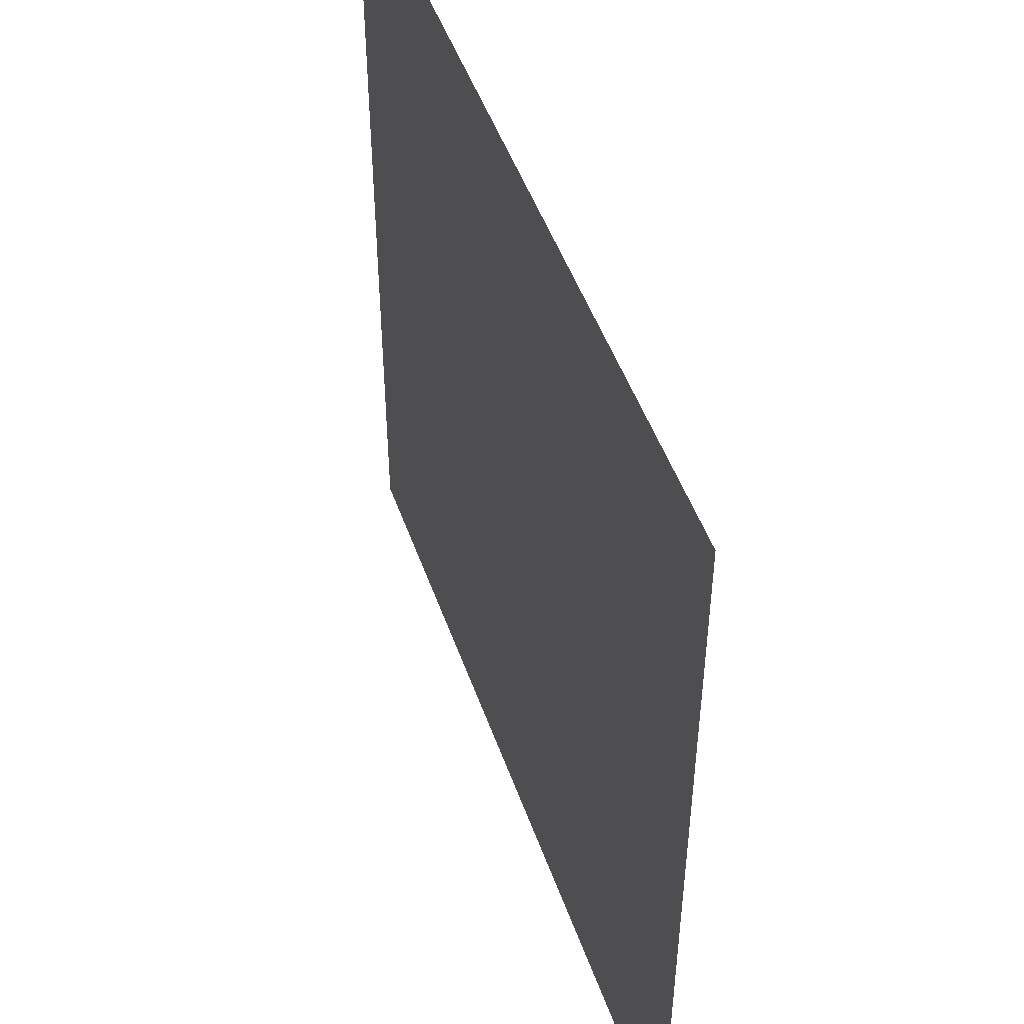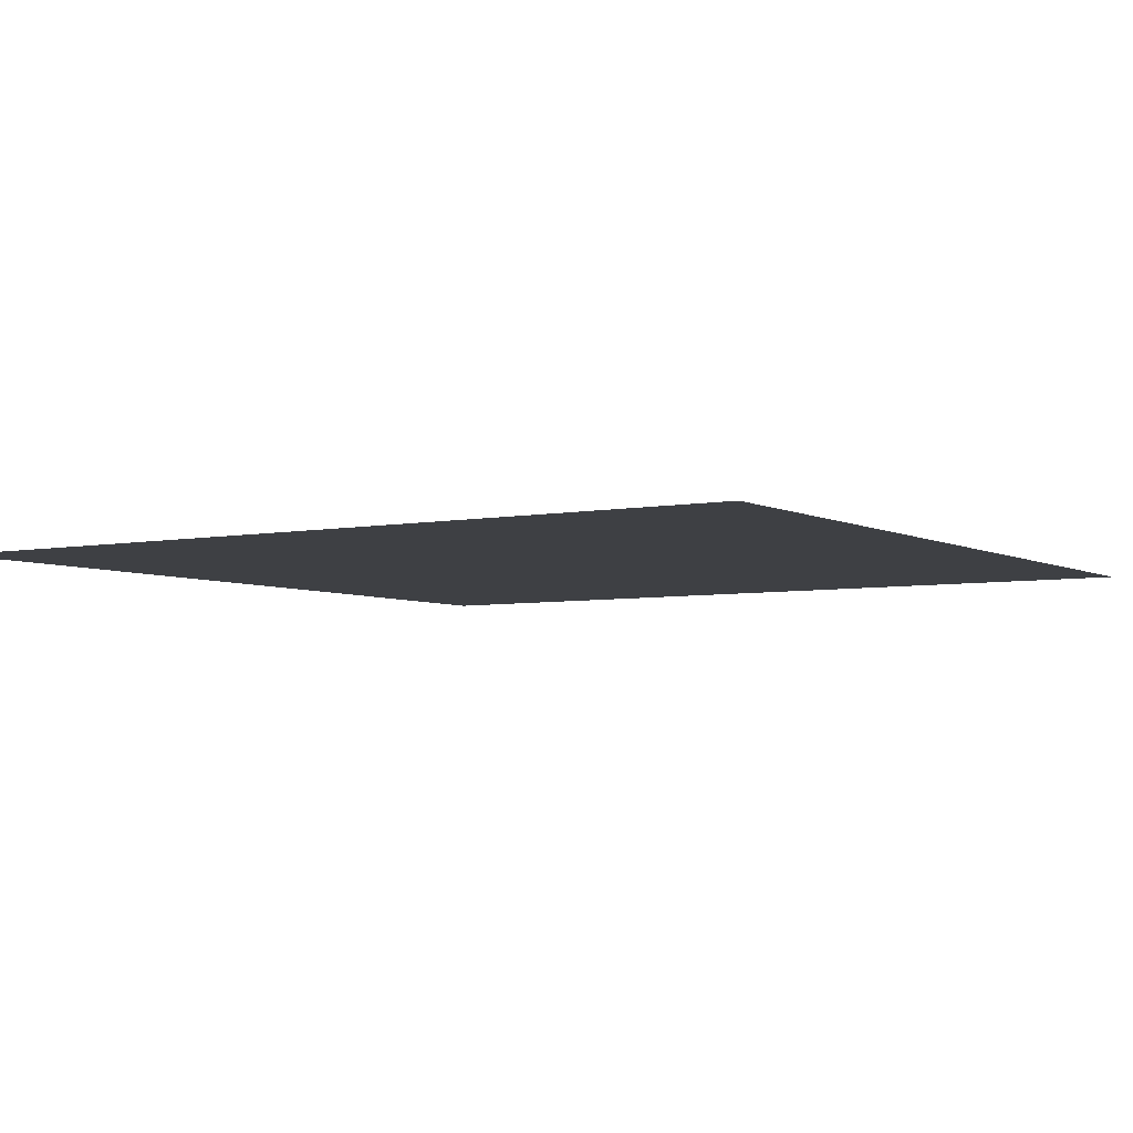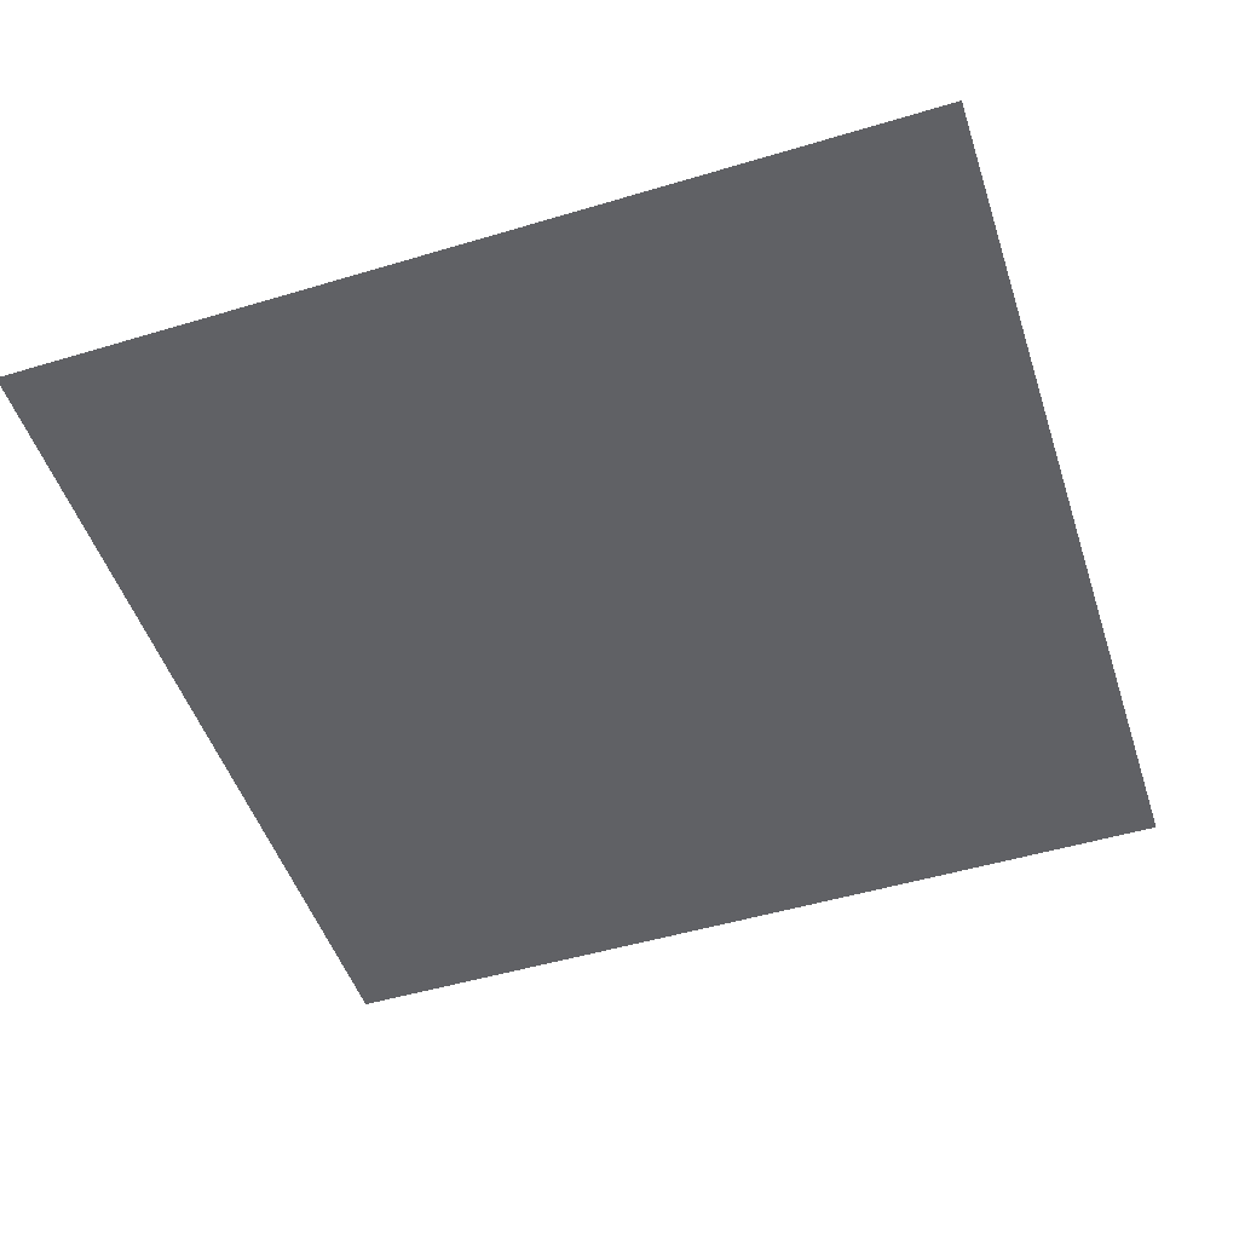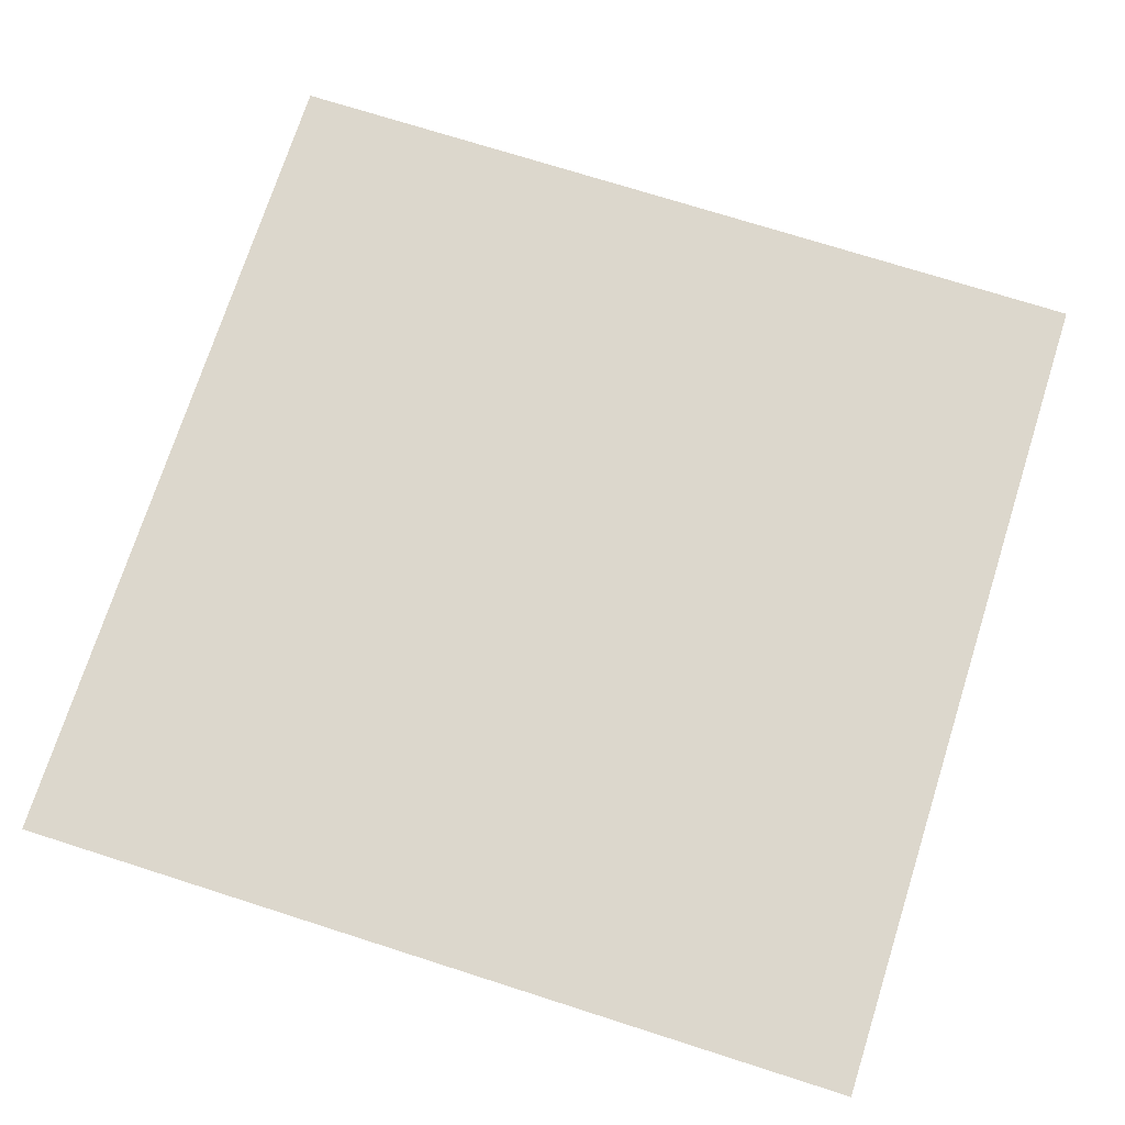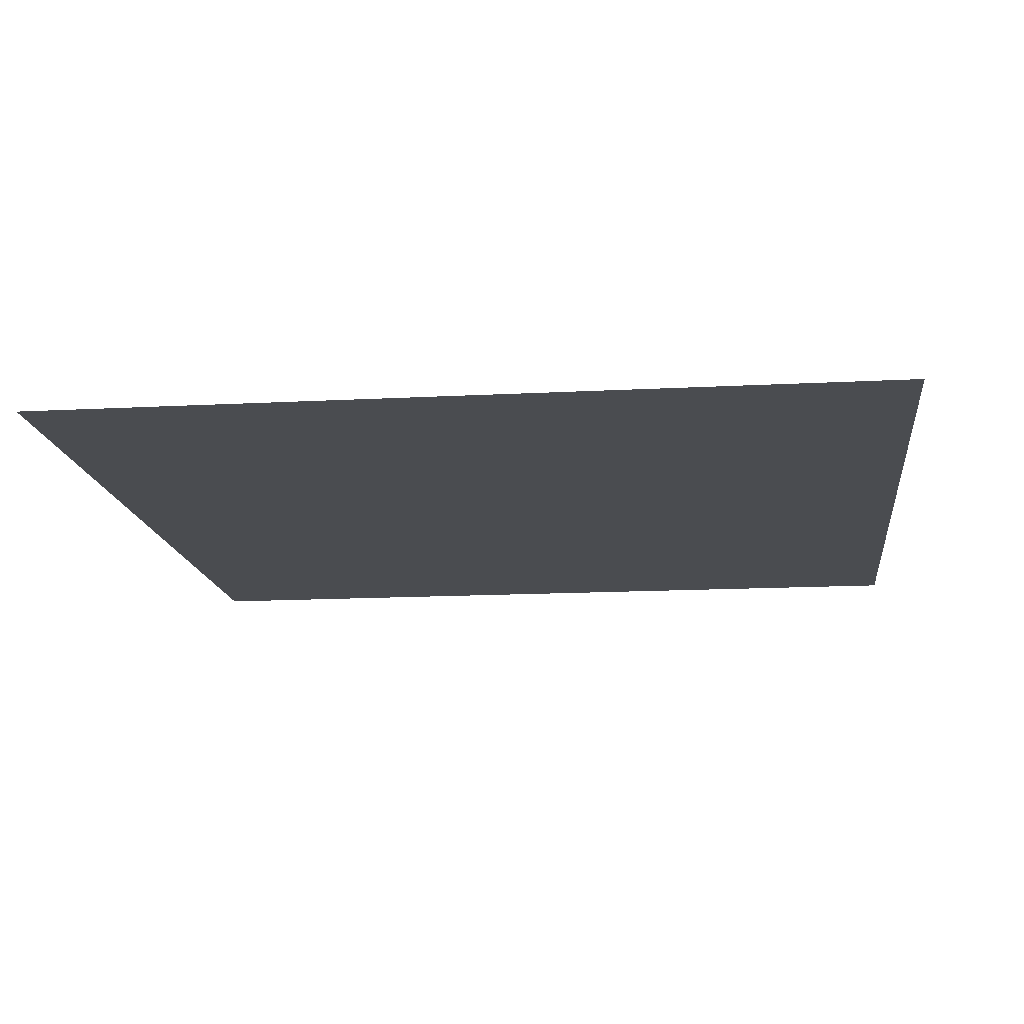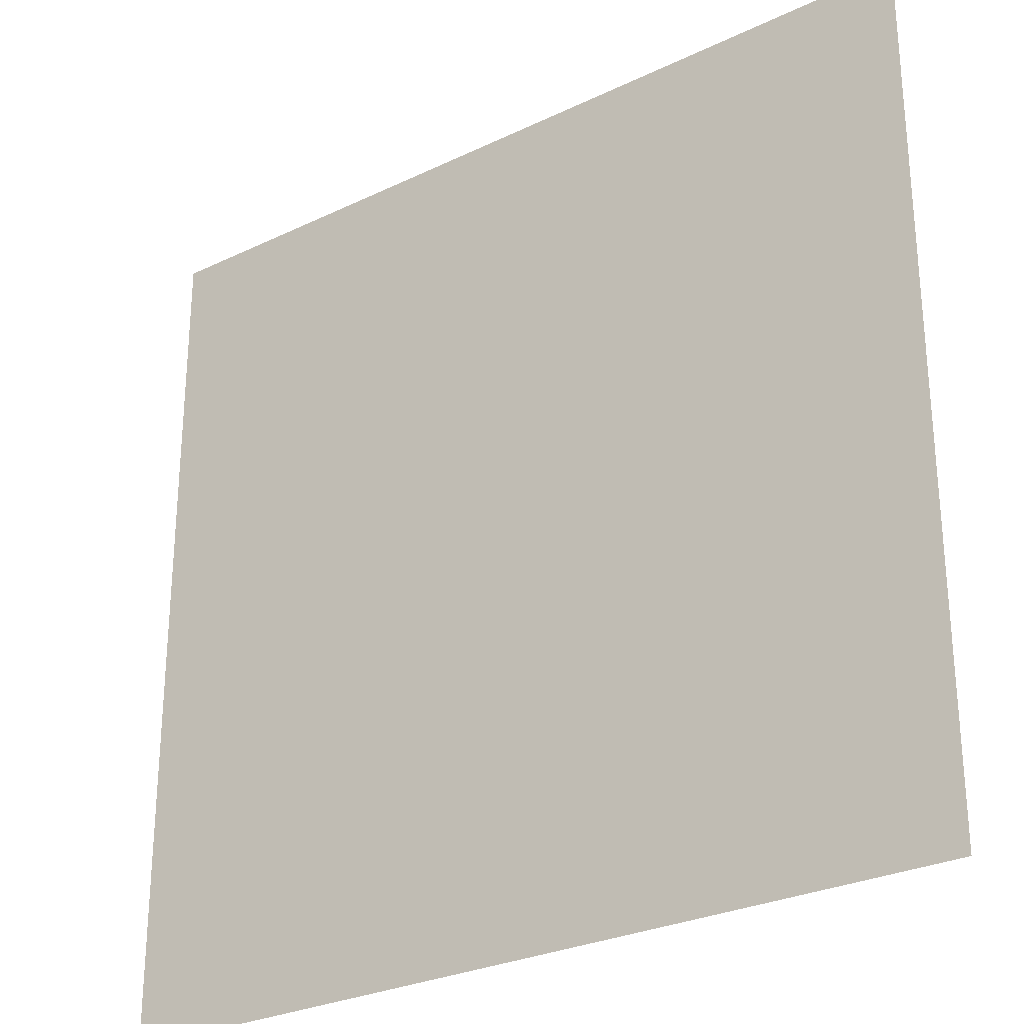
<metadata>
{"format":"obj","ext":"obj","renderer":"f3d","projection":"perspective","resolution":1024,"background":"white","views":[{"elev":49.2,"azim":-109.1,"up":"+Z"},{"elev":-4.9,"azim":-147.6,"up":"+Y"},{"elev":-50.0,"azim":108.2,"up":"+Y"},{"elev":72.9,"azim":-162.3,"up":"+Y"},{"elev":-14.8,"azim":-83.4,"up":"+Y"},{"elev":-28.1,"azim":36.1,"up":"+Z"}]}
</metadata>
<code>
o Plane_Plane.001
v 9.988 0.01854 10.01
v -10.01 0.01854 10.01
v 9.988 0.01854 -9.995
v -10.01 0.01854 -9.995
f 2 1 4
f 1 3 4

</code>
